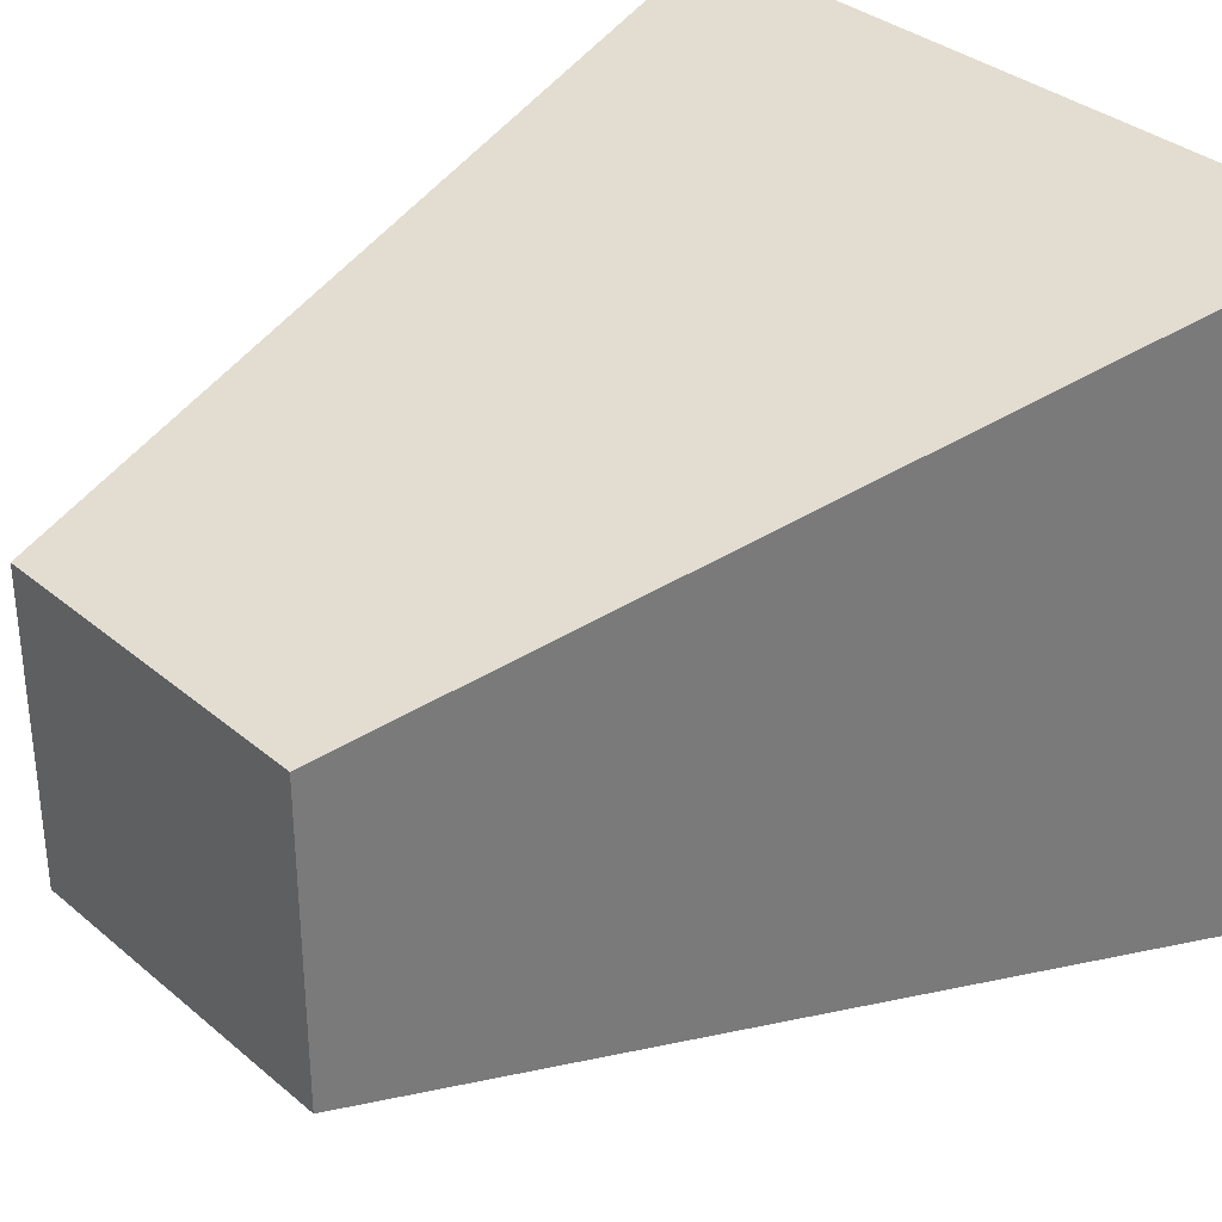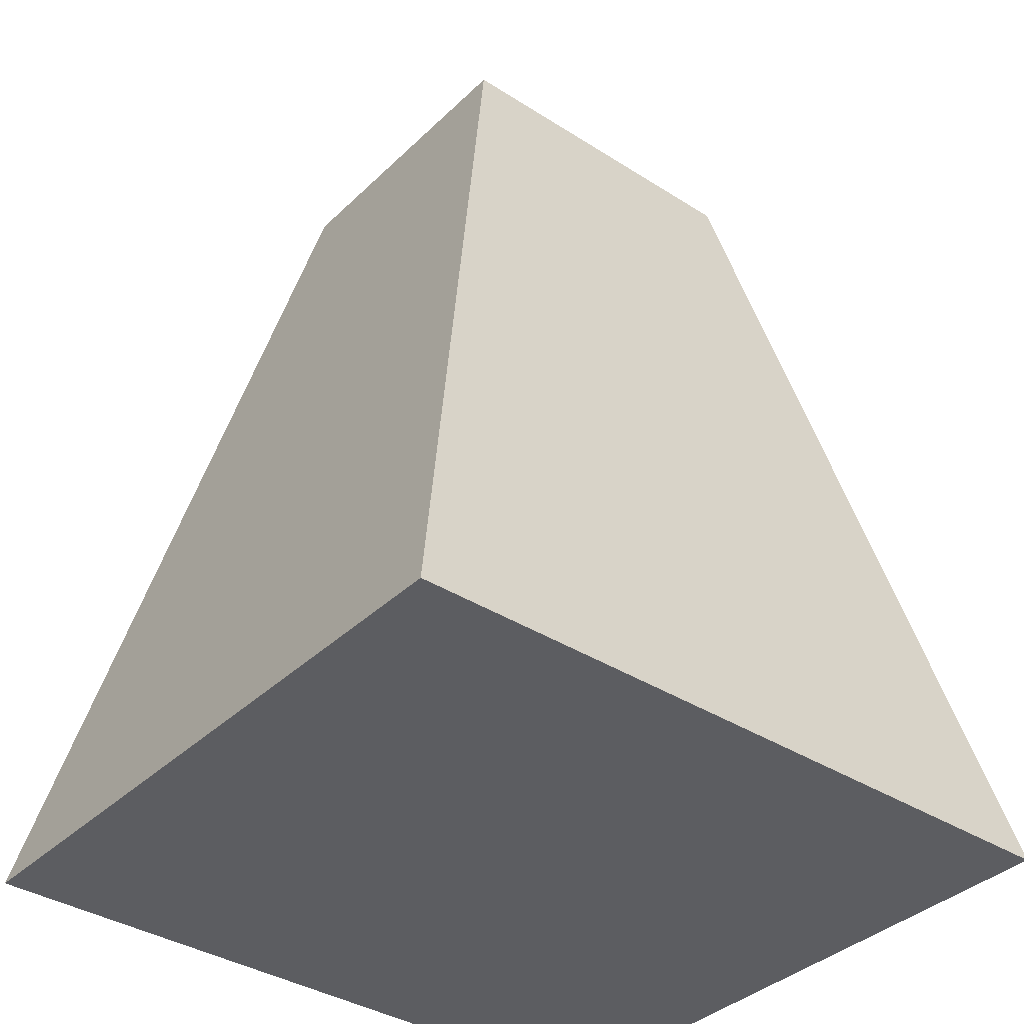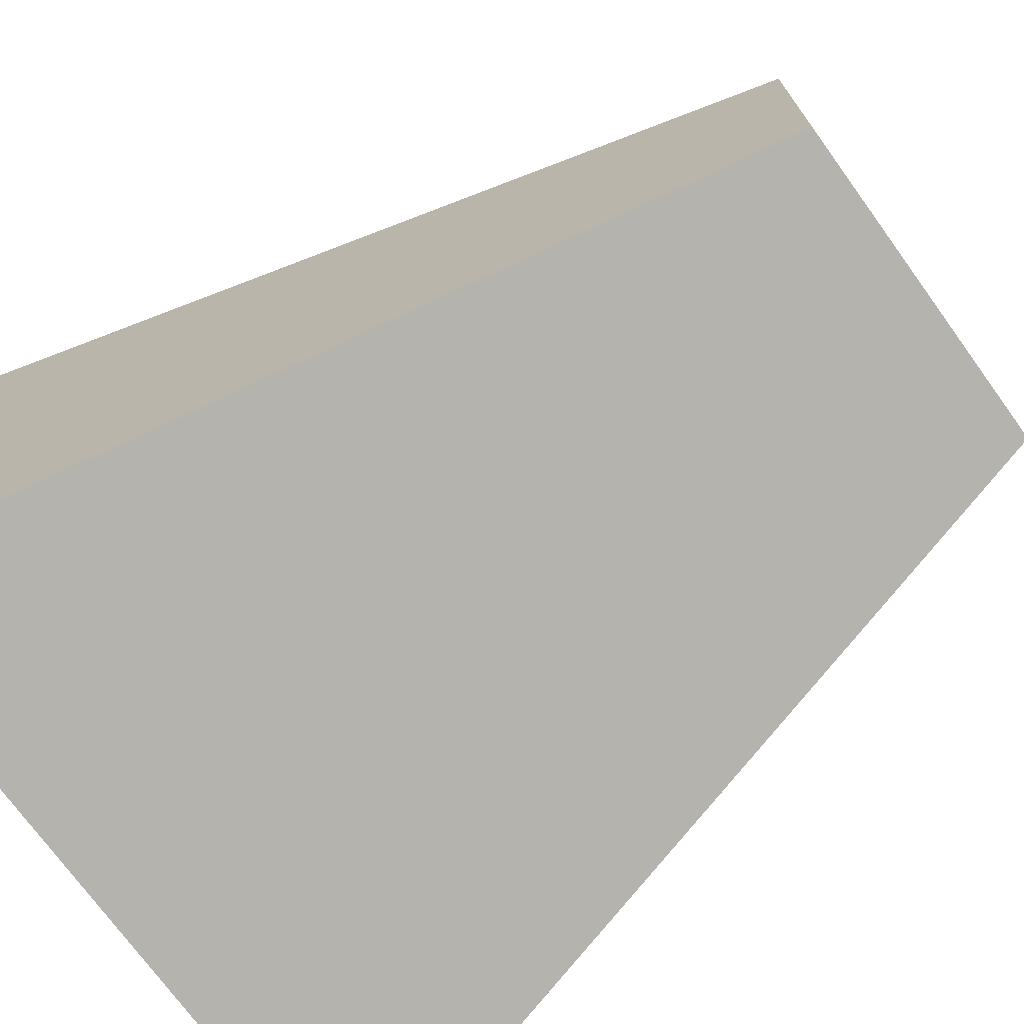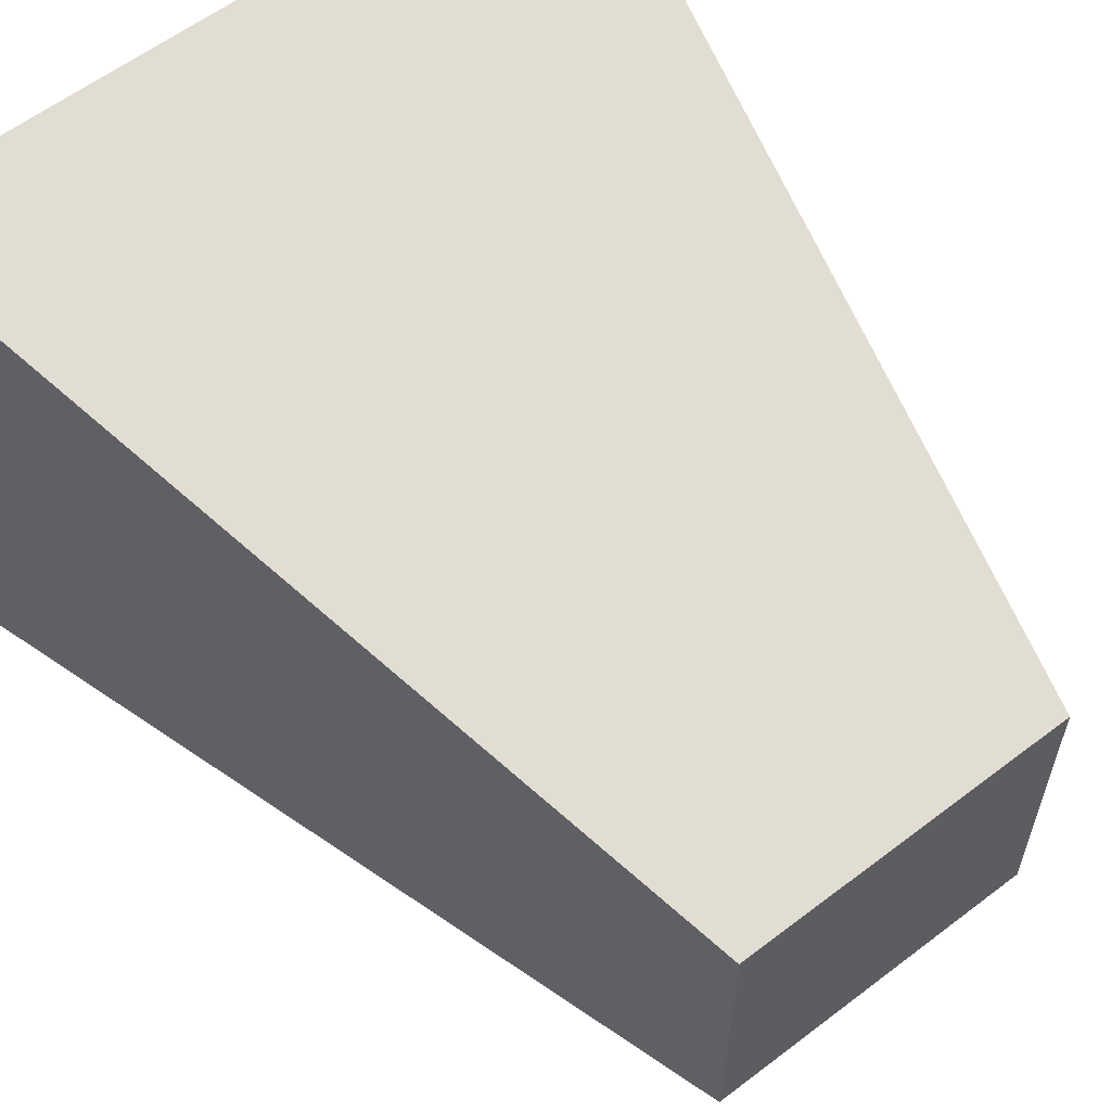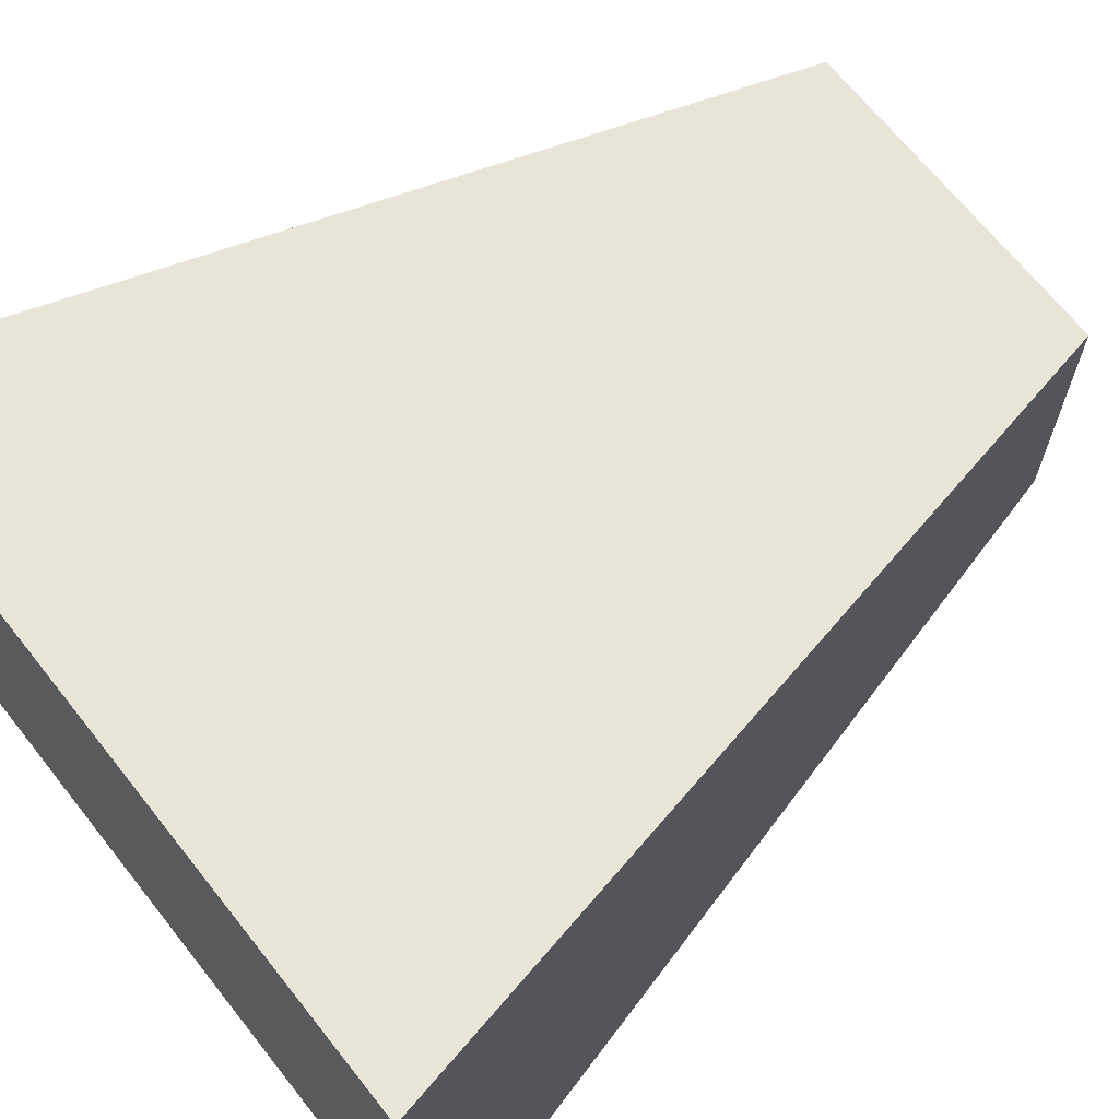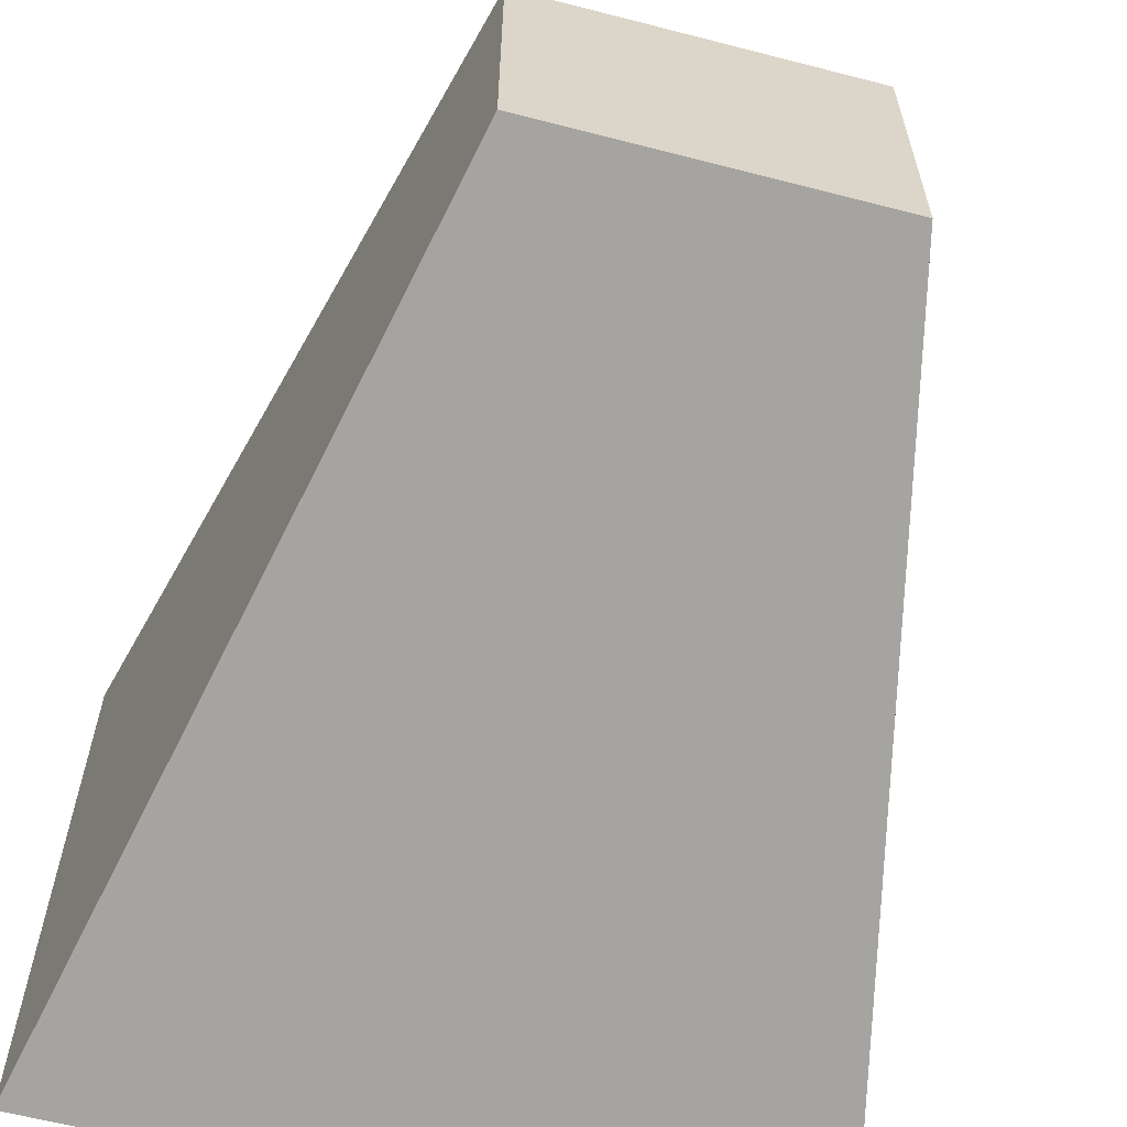
<metadata>
{"format":"obj","ext":"obj","renderer":"f3d","projection":"perspective","resolution":1024,"background":"white","views":[{"elev":33.7,"azim":-131.3,"up":"+Z"},{"elev":-37.1,"azim":140.6,"up":"+Y"},{"elev":-73.1,"azim":125.9,"up":"+Z"},{"elev":59.7,"azim":142.0,"up":"+Z"},{"elev":67.8,"azim":51.6,"up":"+Z"},{"elev":-61.9,"azim":165.3,"up":"+Z"}]}
</metadata>
<code>
g default
v -4.934 -0.4994 4.516
v 5.064 -0.4994 4.516
v -2.316 11.38 2.065
v 2.316 11.38 2.065
v -2.316 11.38 -2.065
v 2.316 11.38 -2.065
v -4.934 -0.4994 -4.516
v 5.064 -0.4994 -4.516
g pCube1
f 1 2 4 3
f 3 4 6 5
f 5 6 8 7
f 7 8 2 1
f 2 8 6 4
f 7 1 3 5

</code>
